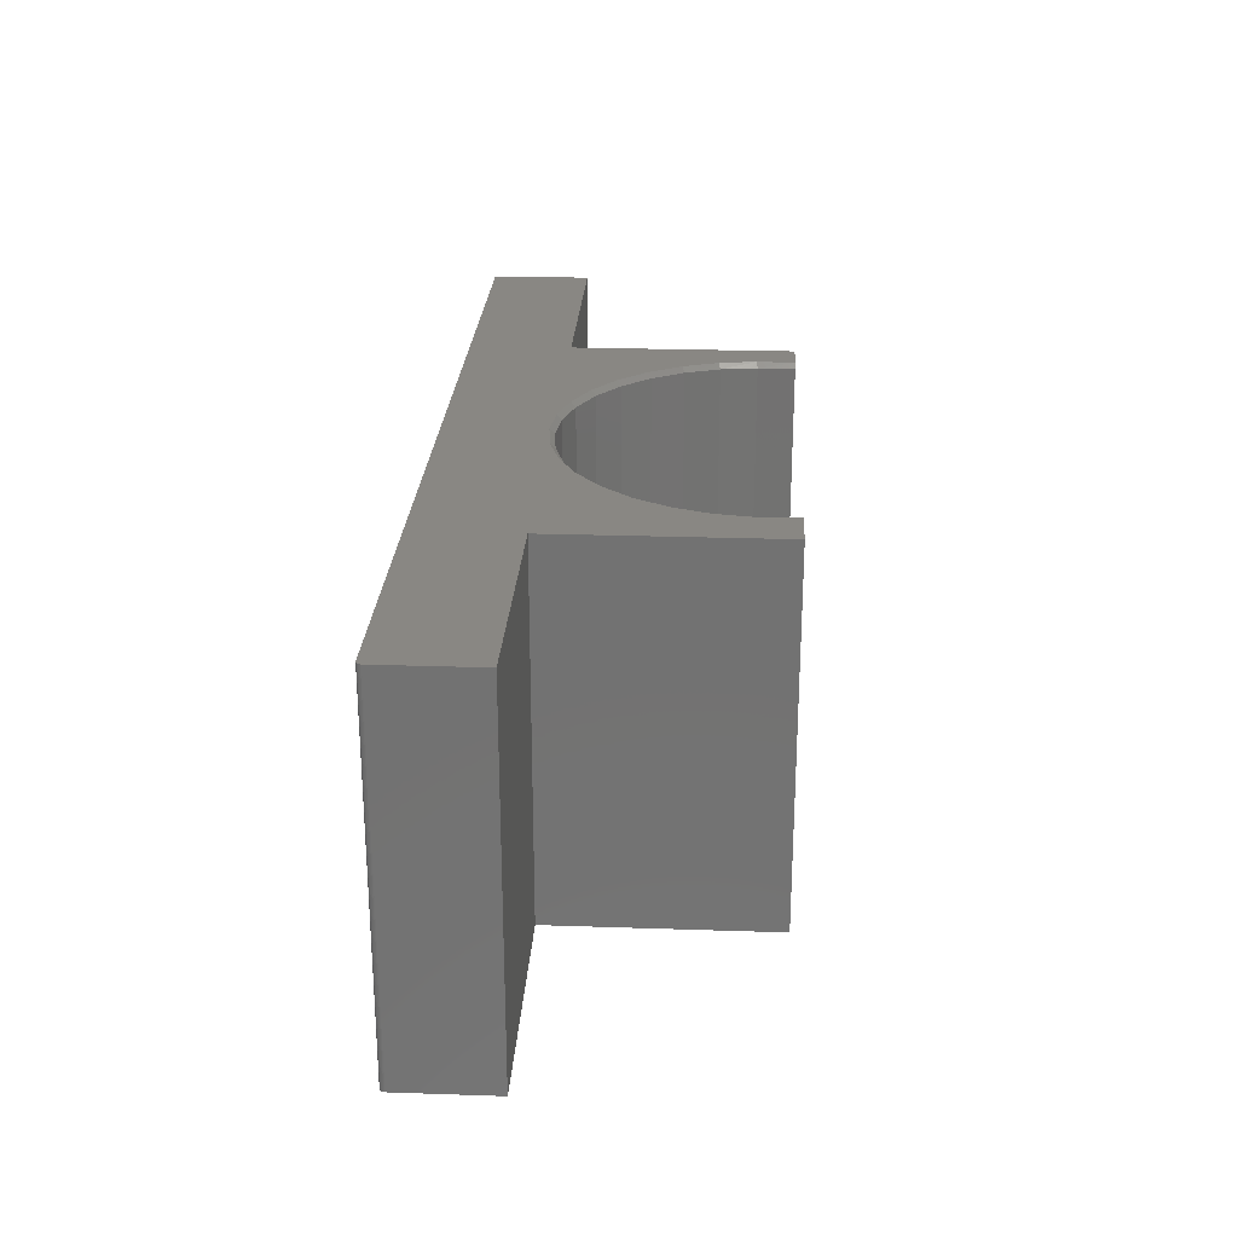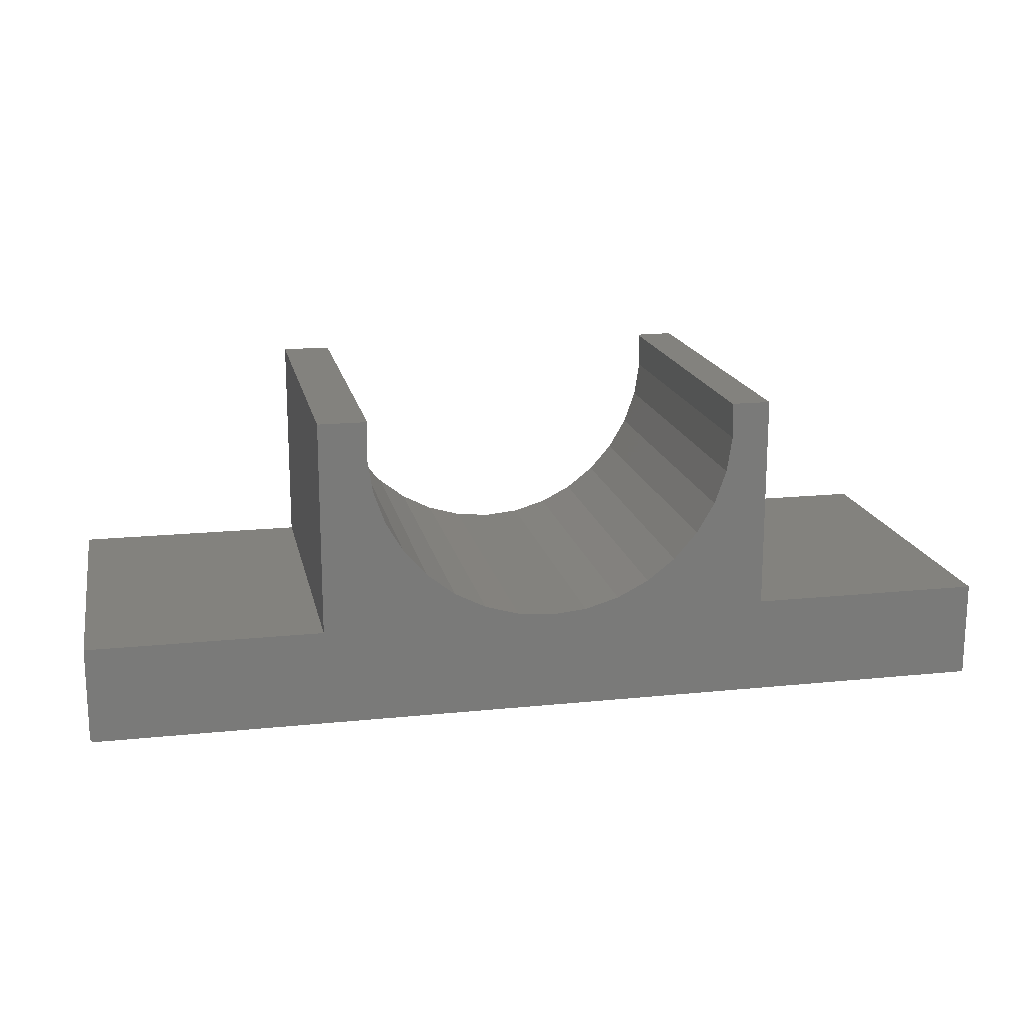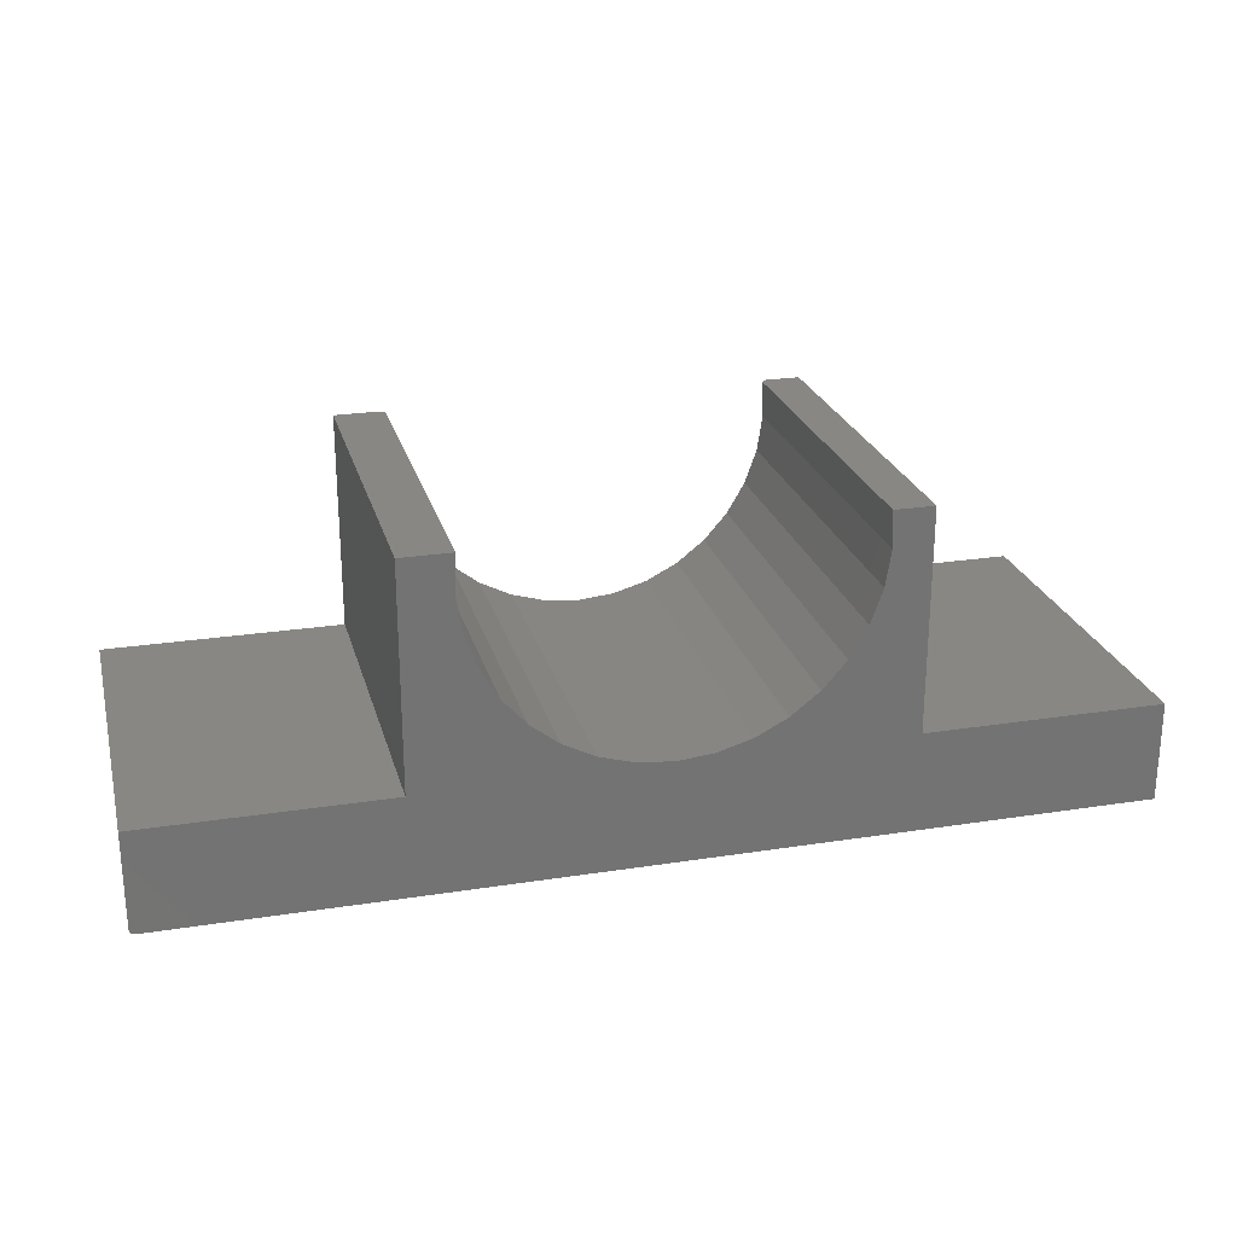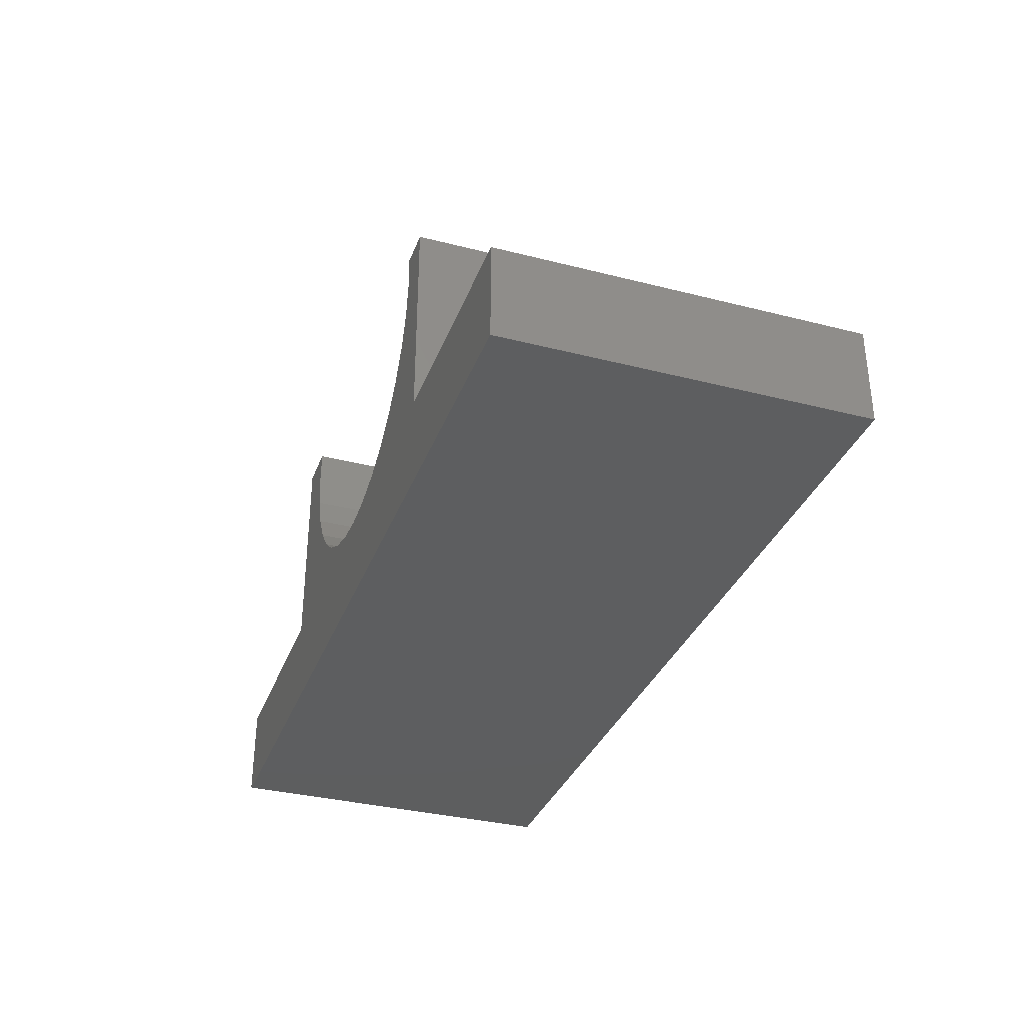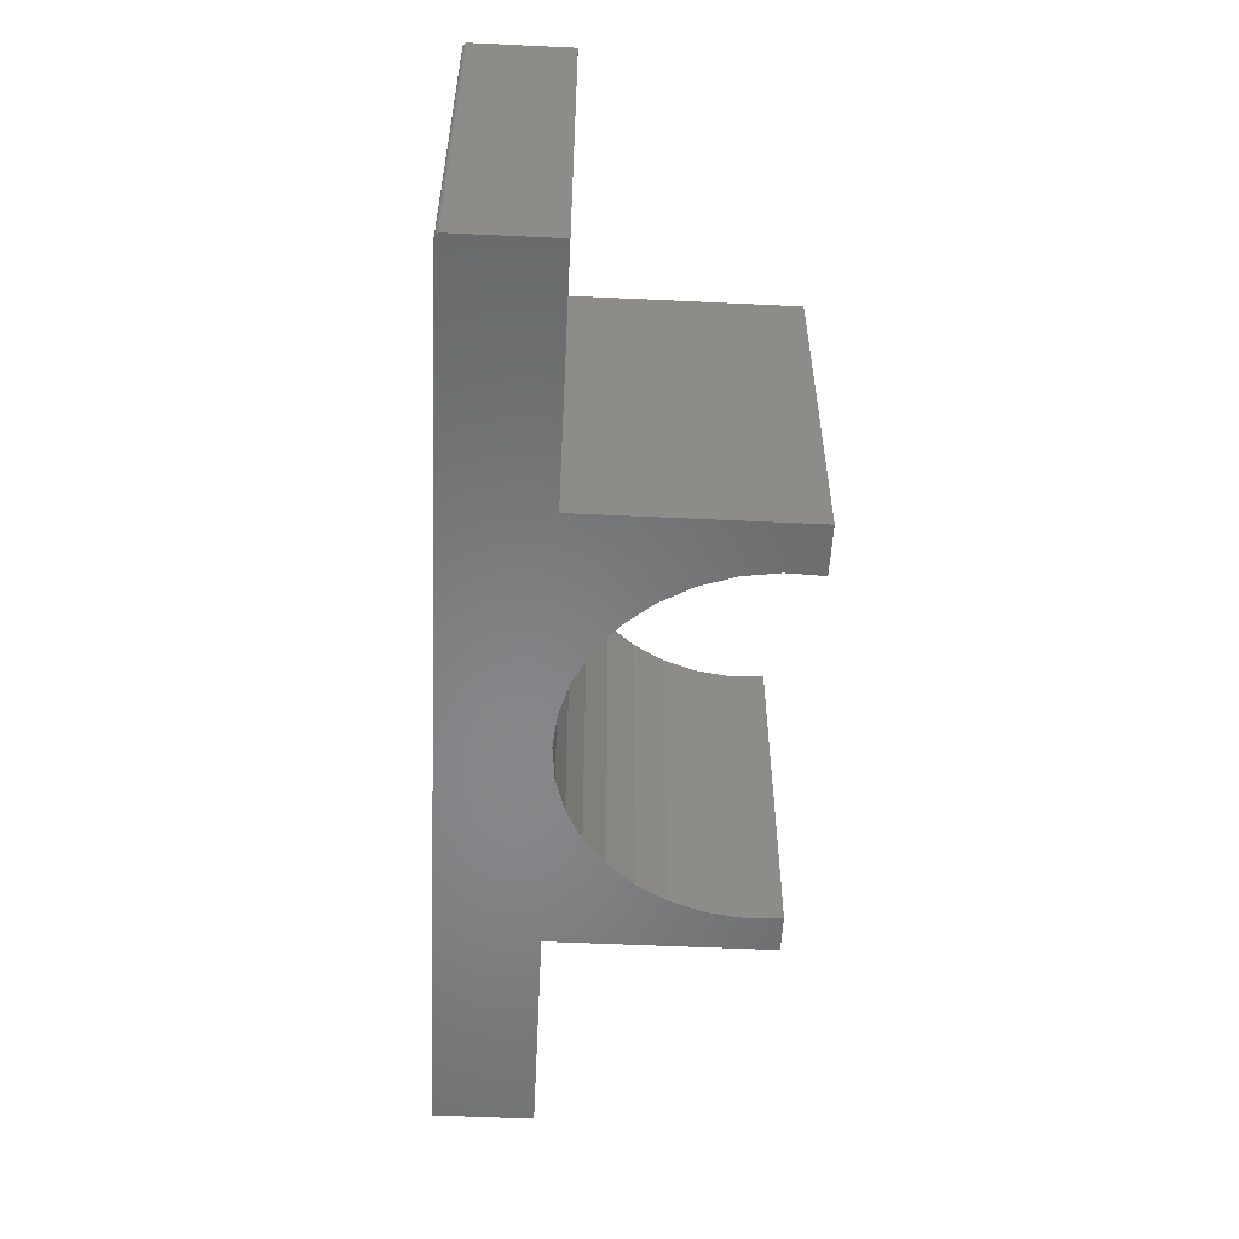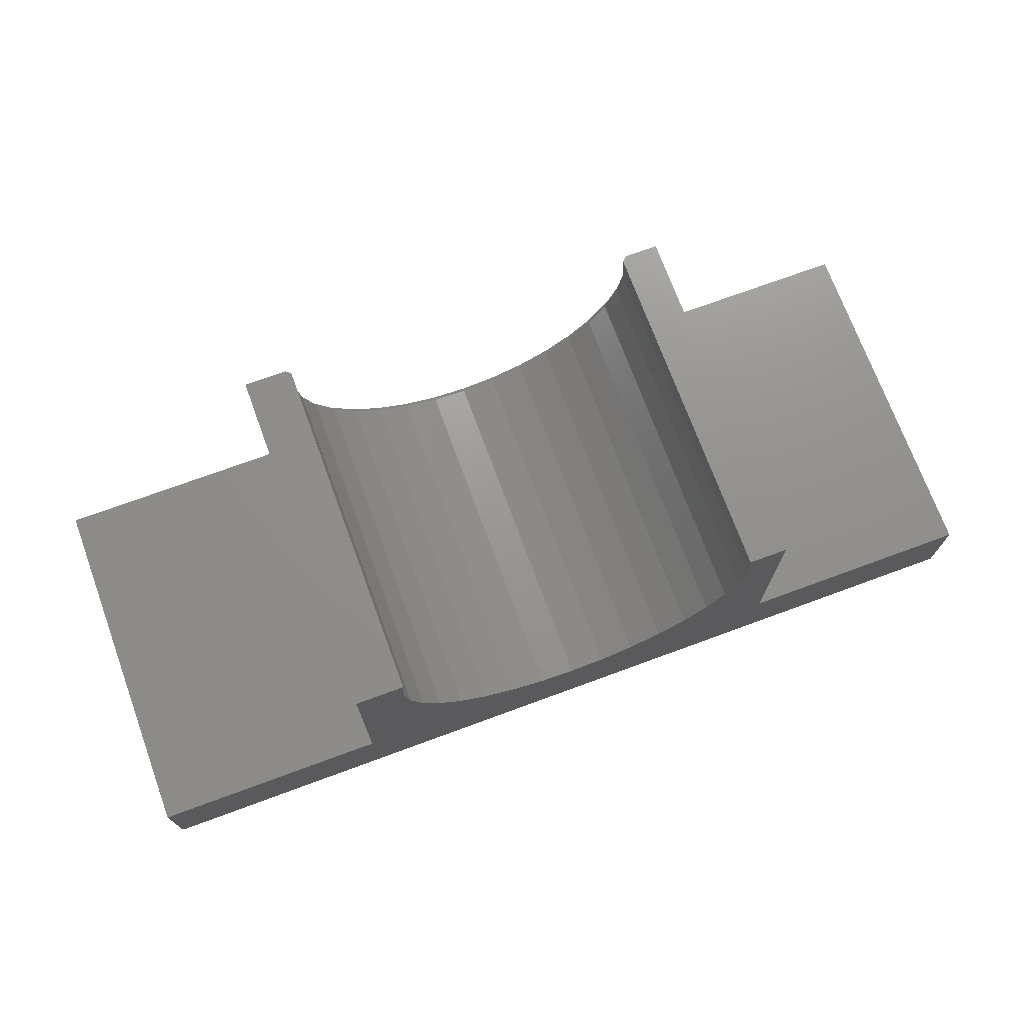
<metadata>
{"format":"stl","ext":"stl","renderer":"f3d","projection":"perspective","resolution":1024,"background":"white","views":[{"elev":25.2,"azim":-86.9,"up":"+Y"},{"elev":17.0,"azim":-11.7,"up":"+Z"},{"elev":24.2,"azim":-14.5,"up":"+Z"},{"elev":-33.9,"azim":70.9,"up":"+Z"},{"elev":-54.1,"azim":-92.9,"up":"+Y"},{"elev":72.4,"azim":-20.2,"up":"+Z"}]}
</metadata>
<code>
# stl→obj: 89 verts, 174 faces
v 0.3202 1.457e-16 0.3974
v 0.3181 1.491e-16 0.4558
v 0.373 1.552e-16 0.4558
v -0.2946 8.109e-17 0.4558
v -0.2967 7.72e-17 0.3974
v -0.3652 7.324e-17 0.4558
v -0.3652 5.166e-17 0.1102
v -0.2879 7.458e-17 0.3398
v -0.2683 7.332e-17 0.2848
v -0.2388 7.345e-17 0.2344
v -0.2003 7.498e-17 0.1905
v -0.1543 7.785e-17 0.1547
v -0.1024 8.196e-17 0.1281
v -0.04634 8.716e-17 0.1117
v 0.01176 9.327e-17 0.1062
v -0.7422 9.809e-18 0.1102
v 0.373 1.336e-16 0.1102
v 0.06986 1.001e-16 0.1117
v 0.1259 1.073e-16 0.1281
v 0.1778 1.147e-16 0.1547
v 0.2239 1.221e-16 0.1905
v 0.2623 1.291e-16 0.2344
v 0.2919 1.355e-16 0.2848
v 0.3114 1.411e-16 0.3398
v 0.75 1.755e-16 0.1102
v 0.75 1.657e-16 -0.04688
v -0.7344 8.674e-19 -0.04688
v -0.7359 7.075e-19 -0.04672
v -0.7374 5.726e-19 -0.04628
v -0.7387 4.677e-19 -0.04556
v -0.7399 3.969e-19 -0.04459
v -0.7409 3.63e-19 -0.0434
v -0.7416 3.672e-19 -0.04205
v -0.742 4.094e-19 -0.04059
v -0.7422 4.879e-19 -0.03906
v 0.373 -0.5781 0.4558
v 0.3102 -0.5781 0.4558
v 0.3125 -0.5781 0.3988
v 0.373 -0.5781 0.1102
v 0.304 -0.5781 0.3424
v 0.2851 -0.5781 0.2887
v 0.2563 -0.5781 0.2395
v 0.2188 -0.5781 0.1965
v 0.1739 -0.5781 0.1614
v 0.1232 -0.5781 0.1354
v 0.0685 -0.5781 0.1194
v 0.01176 -0.5781 0.114
v -0.3652 -0.5781 0.1102
v -0.04498 -0.5781 0.1194
v -0.09969 -0.5781 0.1354
v -0.1504 -0.5781 0.1614
v -0.1953 -0.5781 0.1965
v -0.2328 -0.5781 0.2395
v -0.2615 -0.5781 0.2887
v -0.2805 -0.5781 0.3424
v -0.289 -0.5781 0.3988
v -0.2867 -0.5781 0.4558
v -0.3652 -0.5781 0.4558
v 0.75 -0.5781 0.1102
v -0.7422 -0.5781 -0.03906
v -0.742 -0.5781 -0.04059
v -0.7416 -0.5781 -0.04205
v -0.7409 -0.5781 -0.0434
v -0.7399 -0.5781 -0.04459
v -0.7387 -0.5781 -0.04556
v -0.7374 -0.5781 -0.04628
v -0.7359 -0.5781 -0.04672
v -0.7344 -0.5781 -0.04688
v 0.75 -0.5781 -0.04688
v -0.7422 -0.5781 0.1102
v -0.2867 -0.007812 0.4558
v 0.01176 -0.007812 0.114
v 0.0685 -0.007812 0.1194
v 0.1232 -0.007812 0.1354
v 0.1739 -0.007812 0.1614
v 0.2188 -0.007812 0.1965
v 0.2563 -0.007812 0.2395
v 0.2851 -0.007812 0.2887
v 0.304 -0.007812 0.3424
v 0.3125 -0.007812 0.3988
v 0.3102 -0.007812 0.4558
v -0.04498 -0.007812 0.1194
v -0.09969 -0.007812 0.1354
v -0.1504 -0.007812 0.1614
v -0.1953 -0.007812 0.1965
v -0.2328 -0.007812 0.2395
v -0.2615 -0.007812 0.2887
v -0.2805 -0.007812 0.3424
v -0.289 -0.007812 0.3988
f 1 2 3
f 4 5 6
f 5 7 6
f 7 5 8
f 7 8 9
f 7 9 10
f 7 10 11
f 7 11 12
f 7 12 13
f 7 13 14
f 7 14 15
f 7 15 16
f 17 15 18
f 17 18 19
f 17 19 20
f 17 20 21
f 17 21 22
f 17 22 23
f 17 23 24
f 17 24 1
f 17 1 3
f 15 17 25
f 15 25 26
f 15 26 27
f 15 27 28
f 15 28 29
f 15 29 30
f 15 30 31
f 15 31 32
f 15 32 33
f 15 33 34
f 15 34 35
f 15 35 16
f 36 37 38
f 39 36 38
f 39 38 40
f 39 40 41
f 39 41 42
f 39 42 43
f 39 43 44
f 39 44 45
f 39 45 46
f 39 46 47
f 39 47 48
f 48 47 49
f 48 49 50
f 48 50 51
f 48 51 52
f 48 52 53
f 48 53 54
f 48 54 55
f 48 55 56
f 48 56 57
f 48 57 58
f 59 60 61
f 59 61 62
f 59 62 63
f 59 63 64
f 59 64 65
f 59 65 66
f 59 66 67
f 59 67 68
f 59 68 69
f 60 59 39
f 60 39 48
f 60 48 70
f 16 35 70
f 70 35 60
f 68 27 69
f 69 27 26
f 27 68 28
f 28 68 67
f 28 67 29
f 29 67 66
f 29 66 30
f 30 66 65
f 30 65 31
f 31 65 64
f 31 64 32
f 32 64 63
f 32 63 33
f 33 63 62
f 33 62 34
f 34 62 61
f 34 61 35
f 35 61 60
f 6 58 4
f 4 58 57
f 4 57 71
f 72 46 73
f 73 46 45
f 73 45 74
f 74 45 44
f 74 44 75
f 75 44 43
f 75 43 76
f 76 43 42
f 76 42 77
f 77 42 41
f 77 41 78
f 78 41 40
f 78 40 79
f 79 40 38
f 79 38 80
f 80 38 37
f 80 37 81
f 46 72 47
f 47 72 82
f 47 82 49
f 49 82 83
f 49 83 50
f 50 83 84
f 50 84 51
f 51 84 85
f 51 85 52
f 52 85 86
f 52 86 53
f 53 86 87
f 53 87 54
f 54 87 88
f 54 88 55
f 55 88 89
f 55 89 56
f 56 89 71
f 56 71 57
f 36 3 37
f 37 3 2
f 37 2 81
f 86 10 87
f 87 10 9
f 87 9 88
f 88 9 8
f 88 8 89
f 89 8 5
f 89 5 71
f 71 5 4
f 22 77 23
f 23 77 78
f 23 78 24
f 24 78 79
f 24 79 1
f 1 79 80
f 1 80 2
f 2 80 81
f 82 14 83
f 83 14 13
f 83 13 84
f 84 13 12
f 84 12 85
f 85 12 11
f 85 11 86
f 86 11 10
f 74 19 73
f 73 19 18
f 73 18 72
f 72 18 15
f 72 15 82
f 82 15 14
f 76 21 75
f 75 21 20
f 75 20 74
f 74 20 19
f 21 76 22
f 22 76 77
f 48 7 70
f 70 7 16
f 6 7 58
f 58 7 48
f 17 3 39
f 39 3 36
f 59 25 39
f 39 25 17
f 26 25 69
f 69 25 59

</code>
